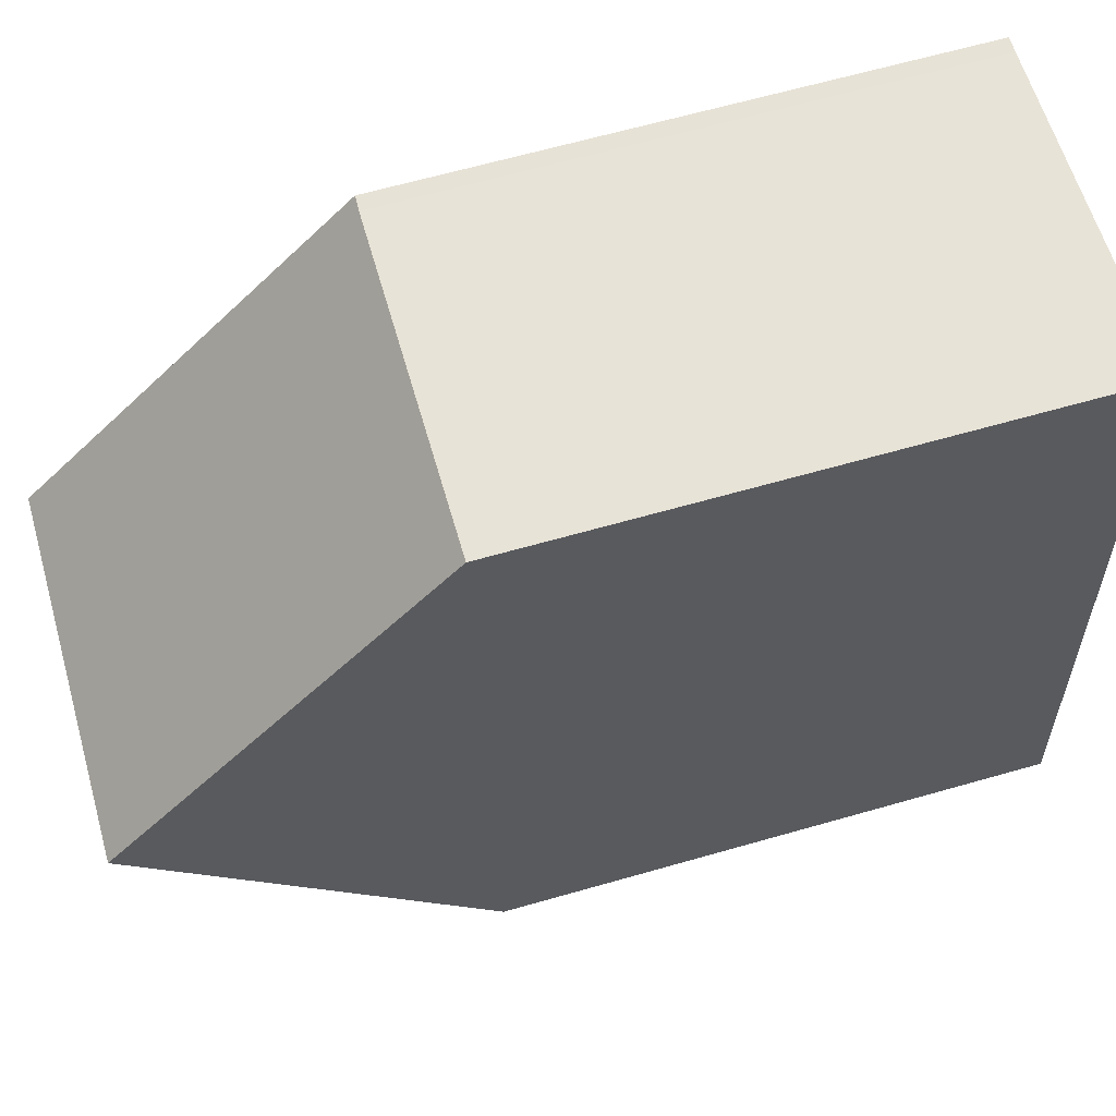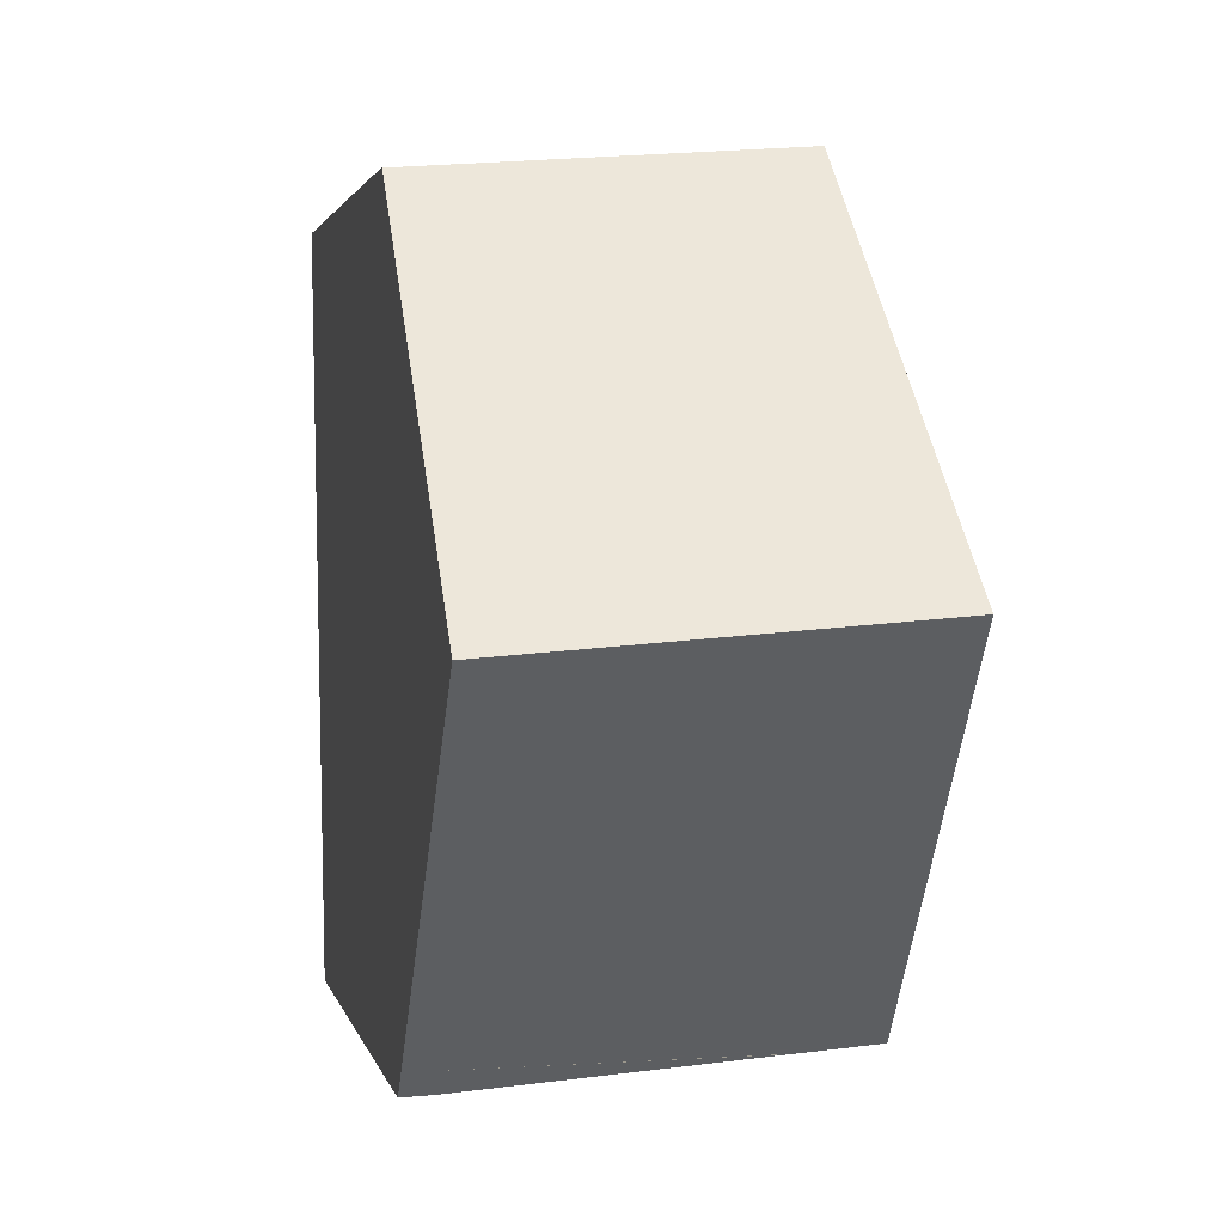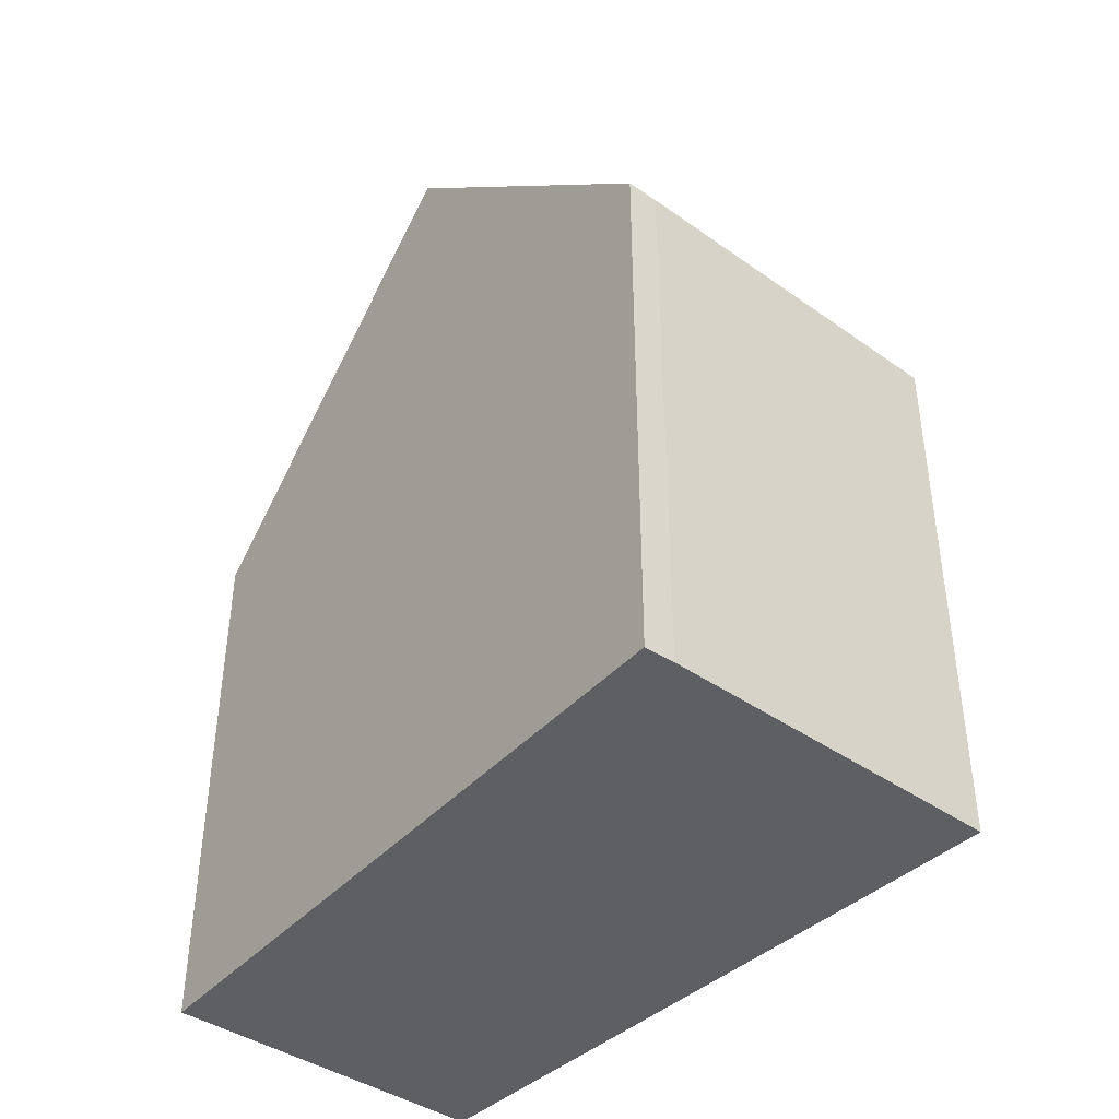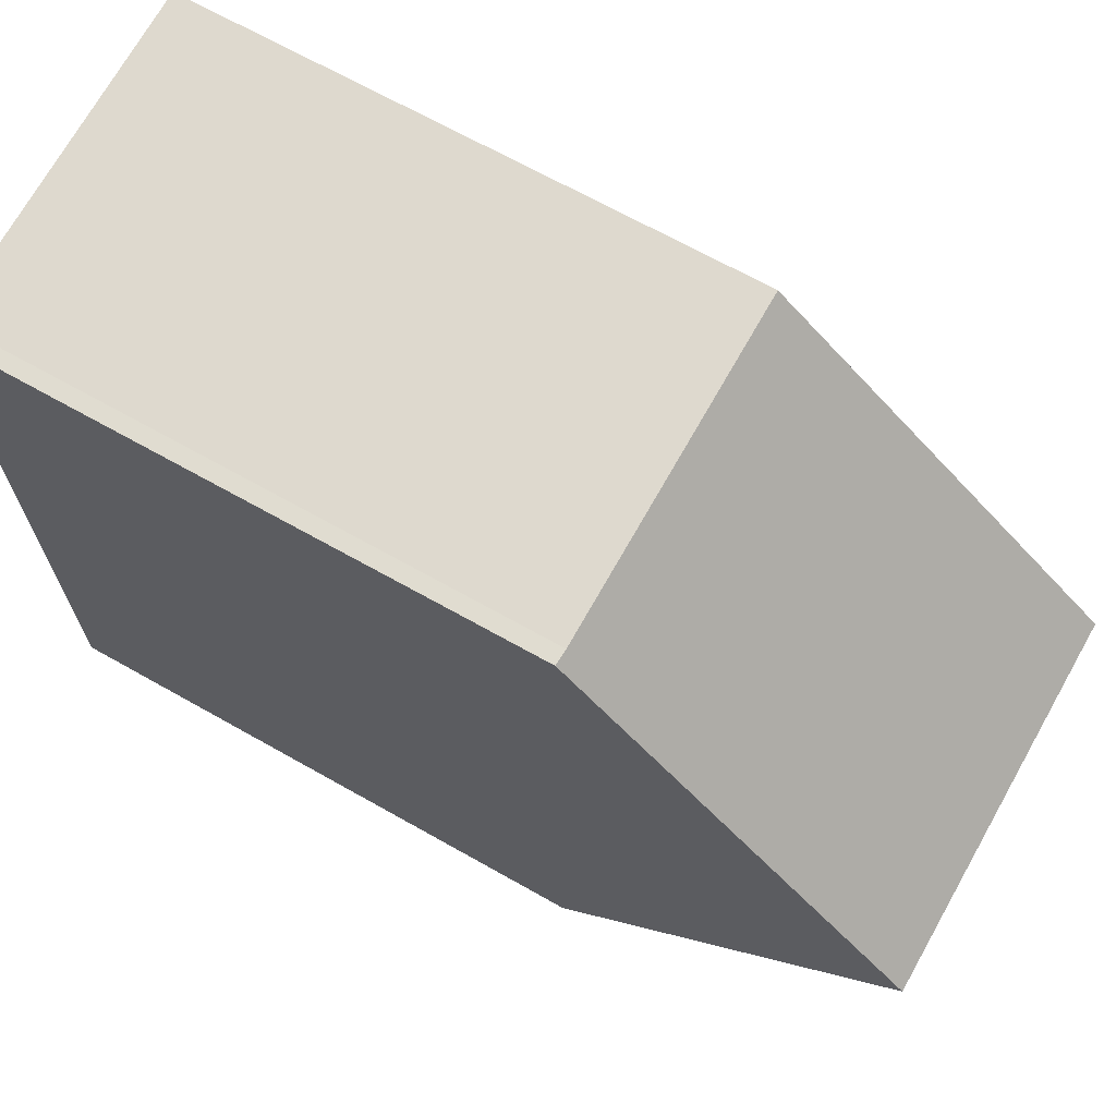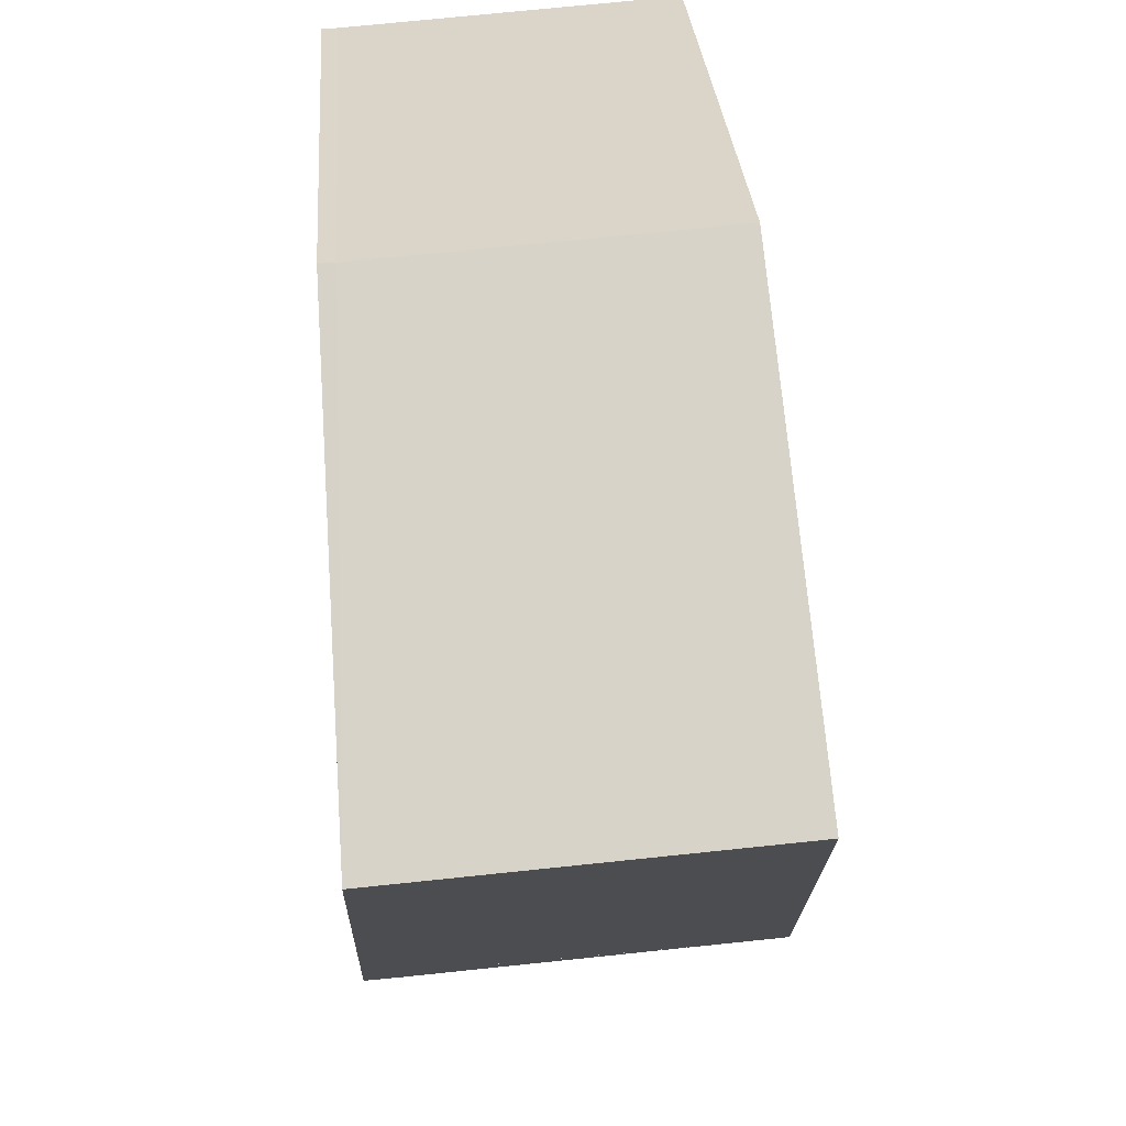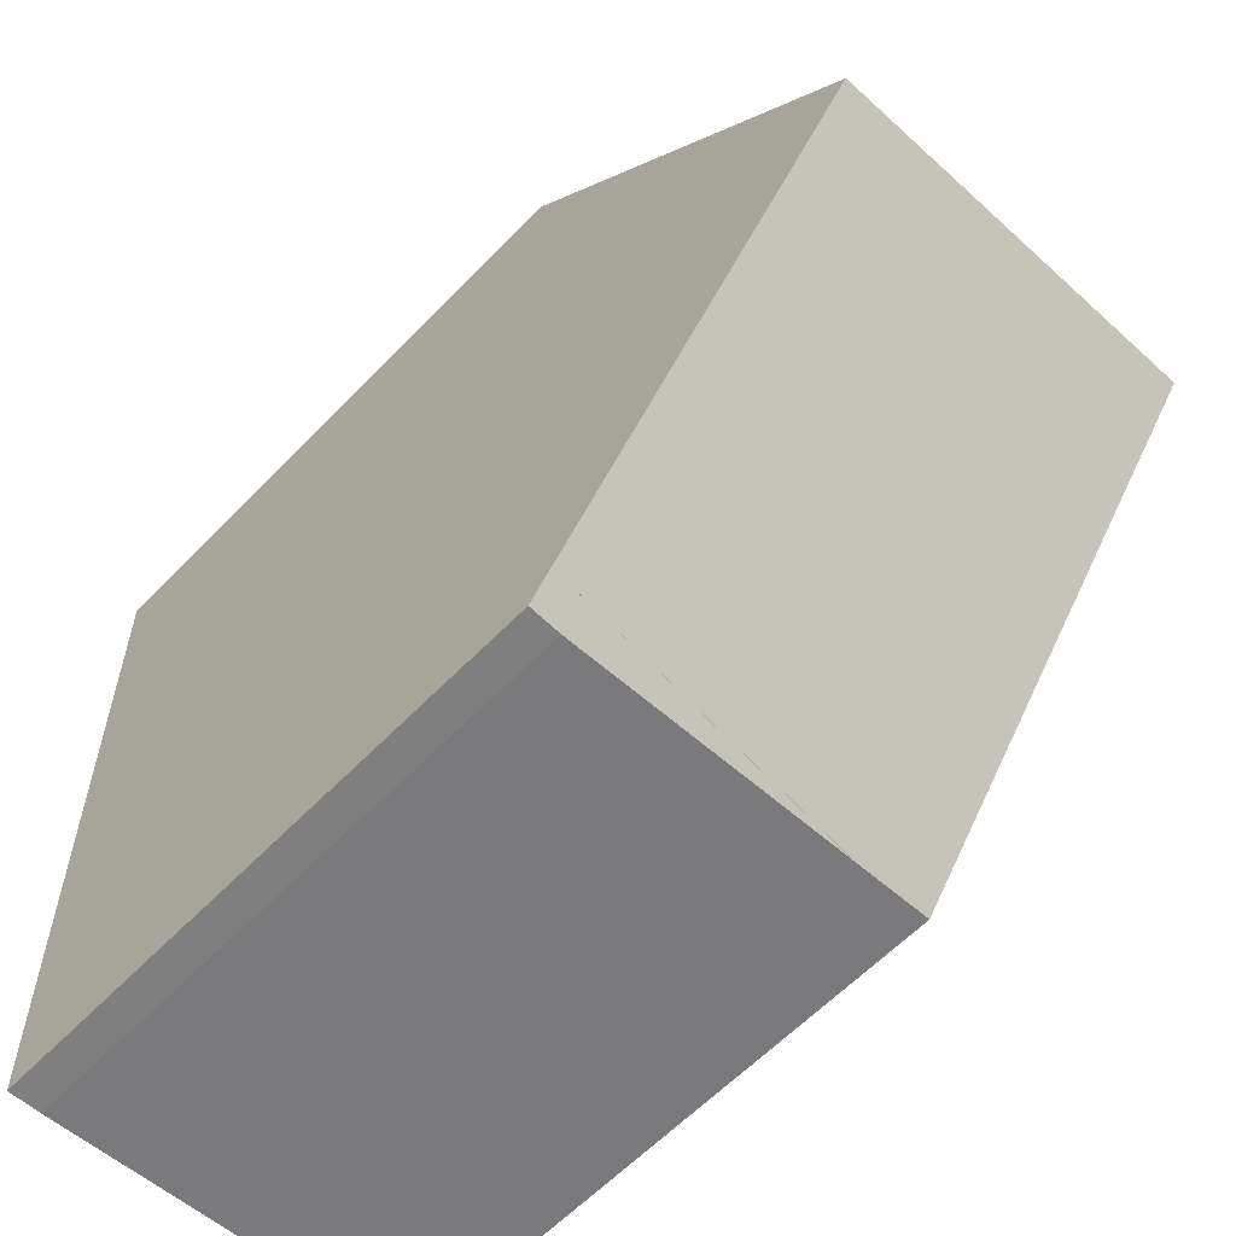
<metadata>
{"format":"obj","ext":"obj","renderer":"f3d","projection":"perspective","resolution":1024,"background":"white","views":[{"elev":65.4,"azim":-106.0,"up":"+Z"},{"elev":2.2,"azim":168.6,"up":"+Z"},{"elev":-40.9,"azim":143.4,"up":"+Y"},{"elev":67.4,"azim":119.6,"up":"+Z"},{"elev":30.2,"azim":175.9,"up":"+Z"},{"elev":-60.9,"azim":136.3,"up":"+Z"}]}
</metadata>
<code>
v  5.859 13.15 4.836
v  5.702 8.233 10.12
v  5.931 8.224 10.11
v  0.797 8.242 10.47
v  0.399 13.15 5.238
v  5.787 8.255 -0.407
v  1.165 8.237 -0.086
v  5.792 8.585 -0.054
v  5.326 8.238 -0.392
v  0.214 8.238 -0.016
v  1.108 8.237 -0.082
v  0 8.238 5.044e-16
v  0.029 8.589 0.375
v  0.261 11.44 3.421
v  0 0 0
v  0.214 9.797e-19 -0.016
v  1.108 5.021e-18 -0.082
v  1.165 5.266e-18 -0.086
v  5.326 2.4e-17 -0.392
v  5.787 2.492e-17 -0.407
v  0.797 -6.412e-16 10.47
v  0.029 -2.296e-17 0.375
v  0.399 -3.207e-16 5.238
v  0.261 -2.095e-16 3.421
v  5.702 -6.197e-16 10.12
v  5.931 -6.192e-16 10.11
v  5.859 -2.961e-16 4.836
v  5.792 3.307e-18 -0.054
g defaultobject
f 1 2 3
f 2 1 4
f 4 1 5
f 6 7 8
f 7 6 9
f 10 8 11
f 8 10 12
f 8 12 13
f 8 13 1
f 1 13 14
f 1 14 5
f 10 15 12
f 15 10 16
f 16 10 11
f 16 11 17
f 17 11 7
f 17 7 18
f 18 7 9
f 18 9 19
f 20 9 6
f 9 20 19
f 14 4 5
f 4 14 13
f 4 13 12
f 4 12 15
f 4 15 21
f 21 15 22
f 21 22 23
f 23 22 24
f 21 2 4
f 2 21 25
f 25 3 2
f 3 25 26
f 26 1 3
f 1 26 8
f 8 26 27
f 8 27 6
f 6 27 28
f 6 28 20
f 28 19 20
f 19 28 27
f 19 27 18
f 18 27 17
f 17 27 16
f 16 27 26
f 16 26 15
f 15 26 22
f 22 26 24
f 24 26 23
f 23 26 25
f 23 25 21

</code>
